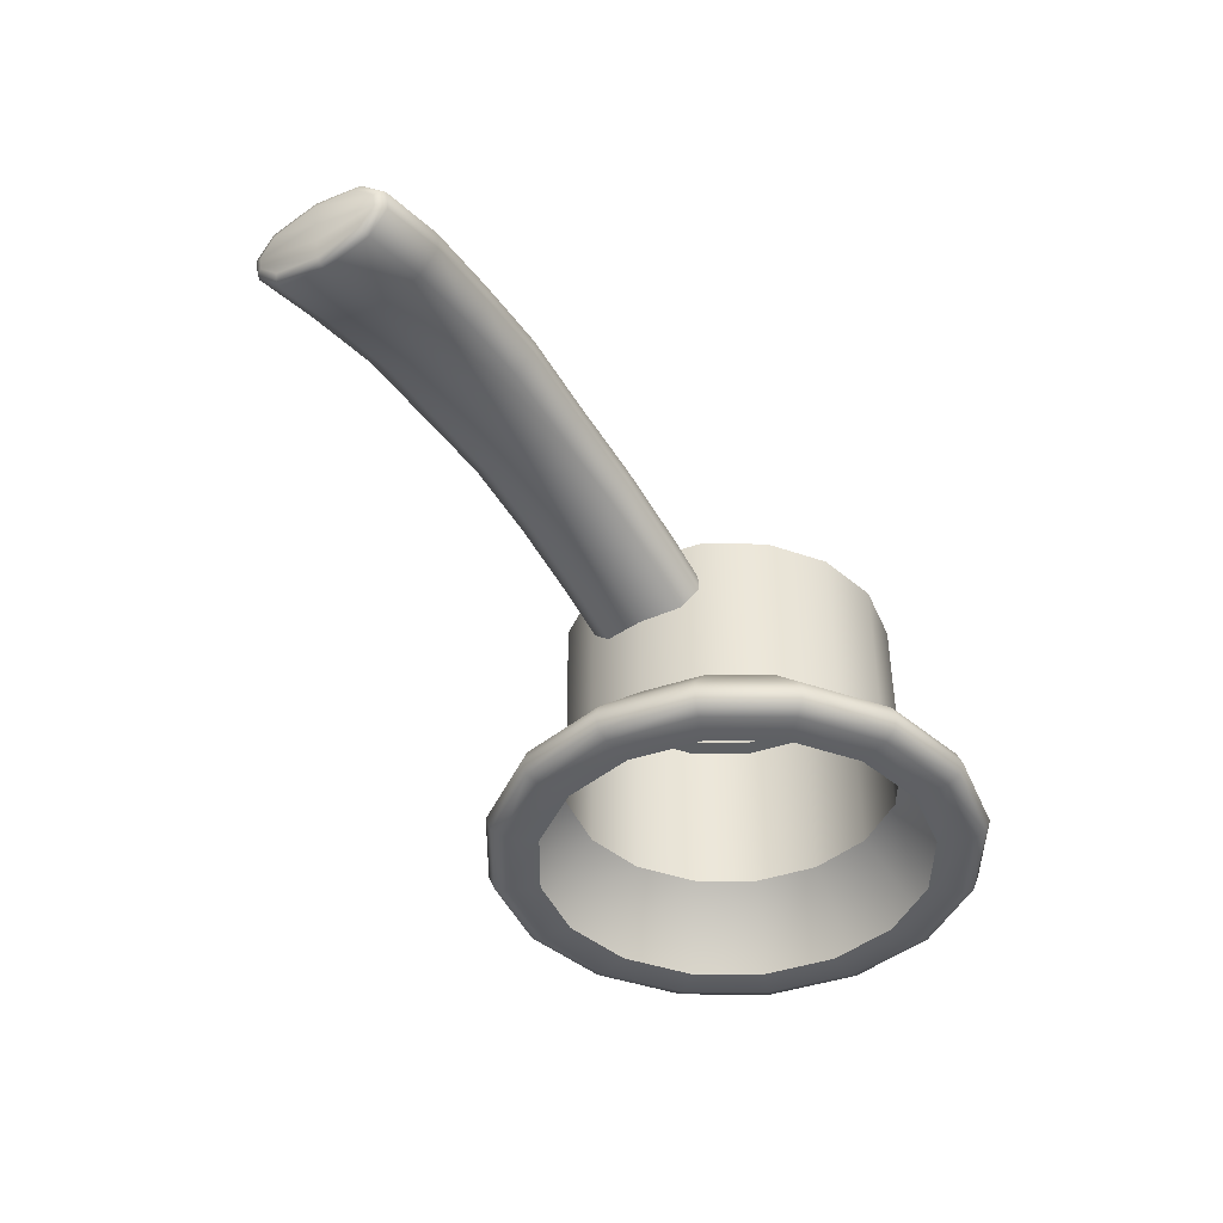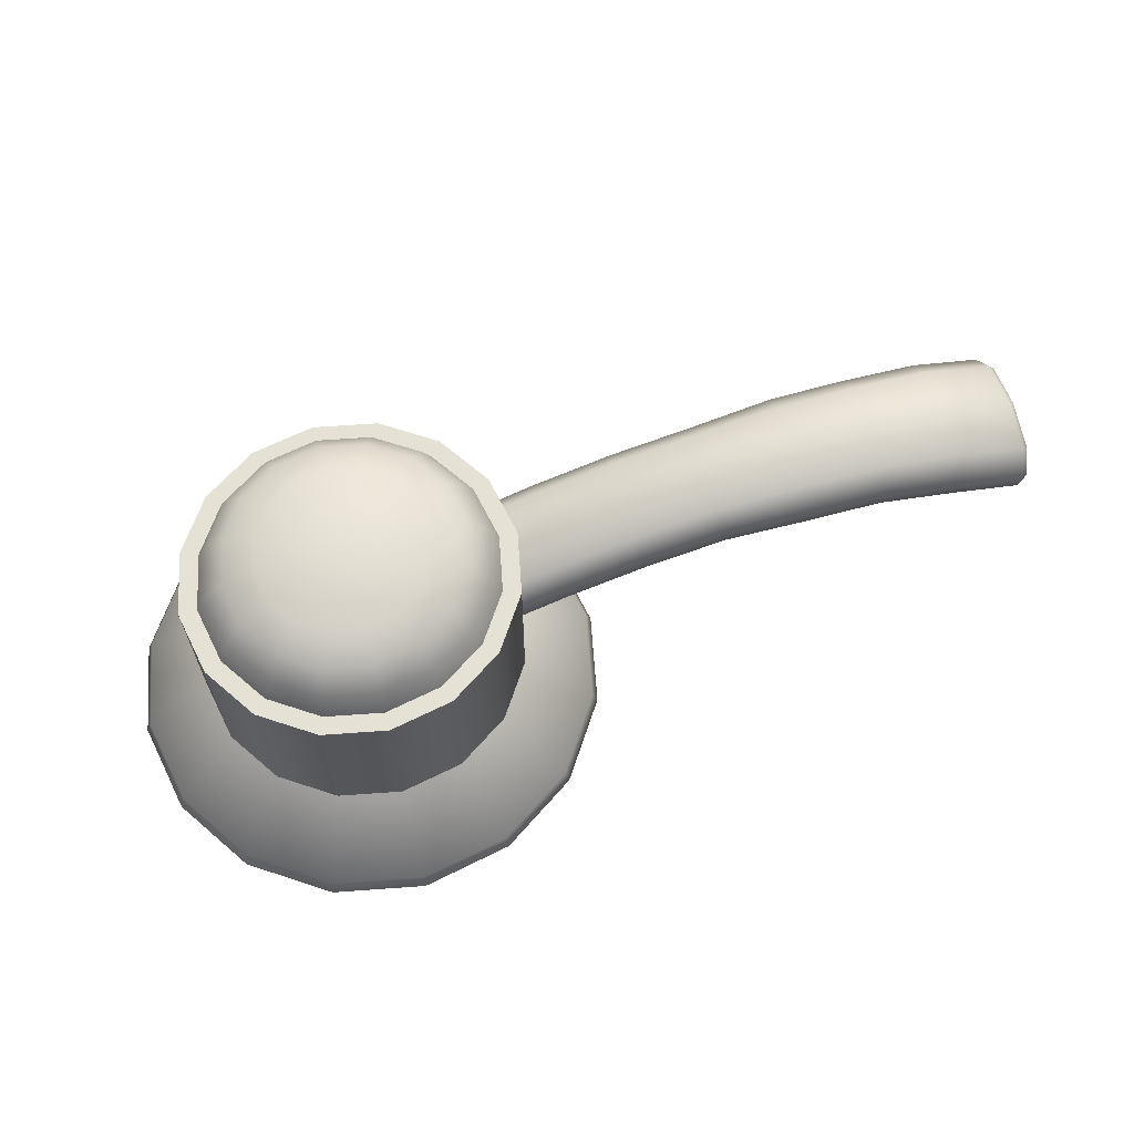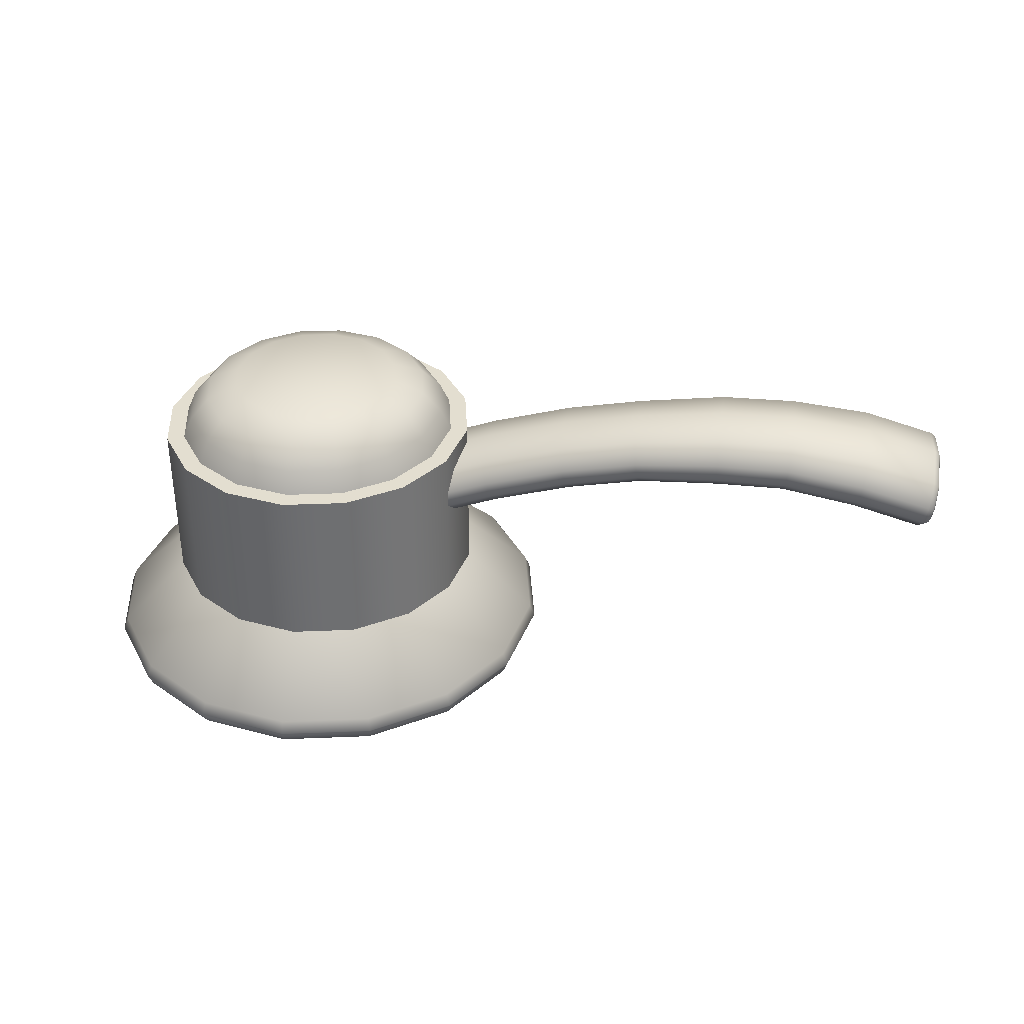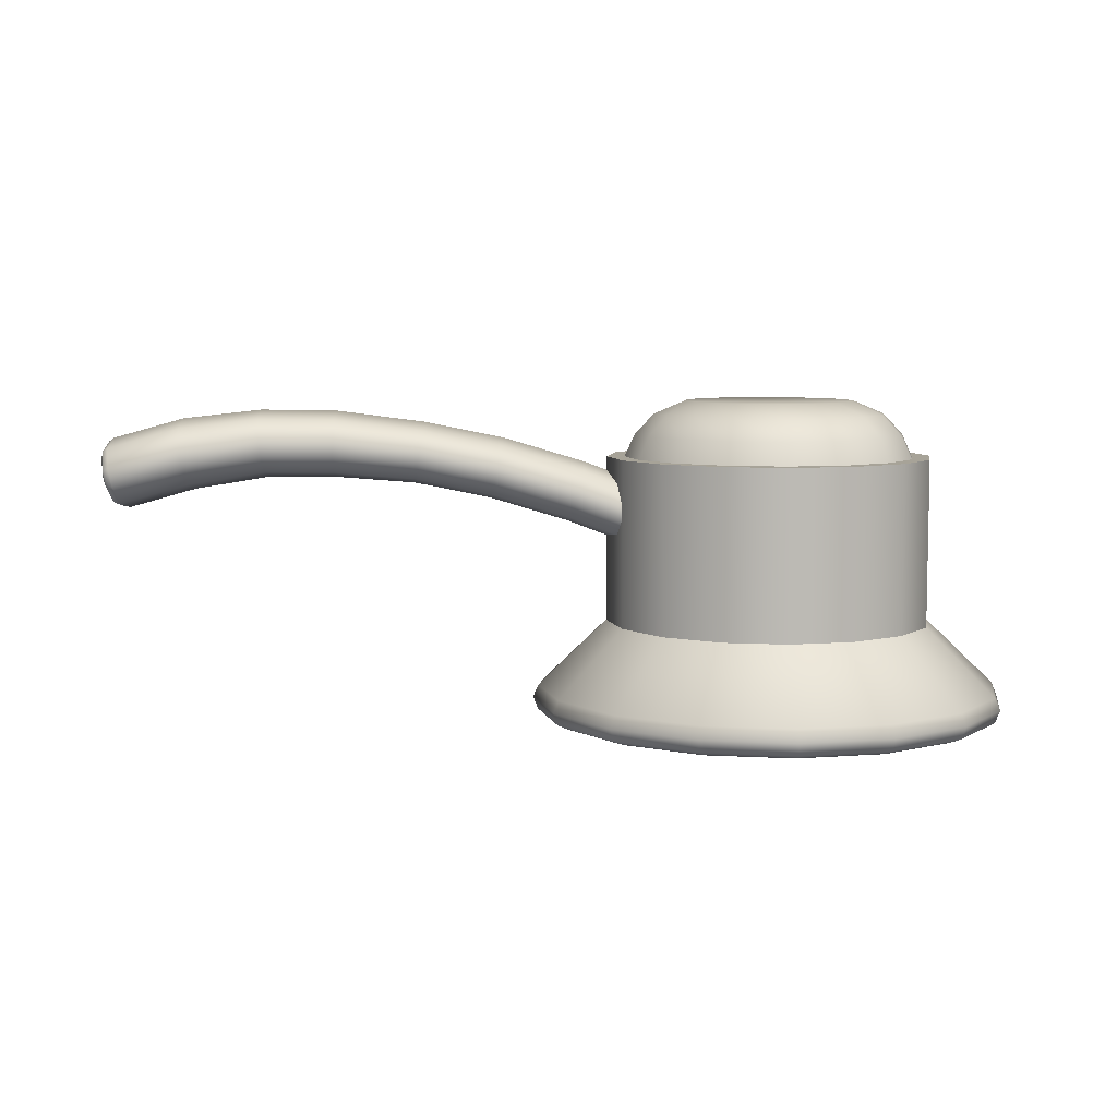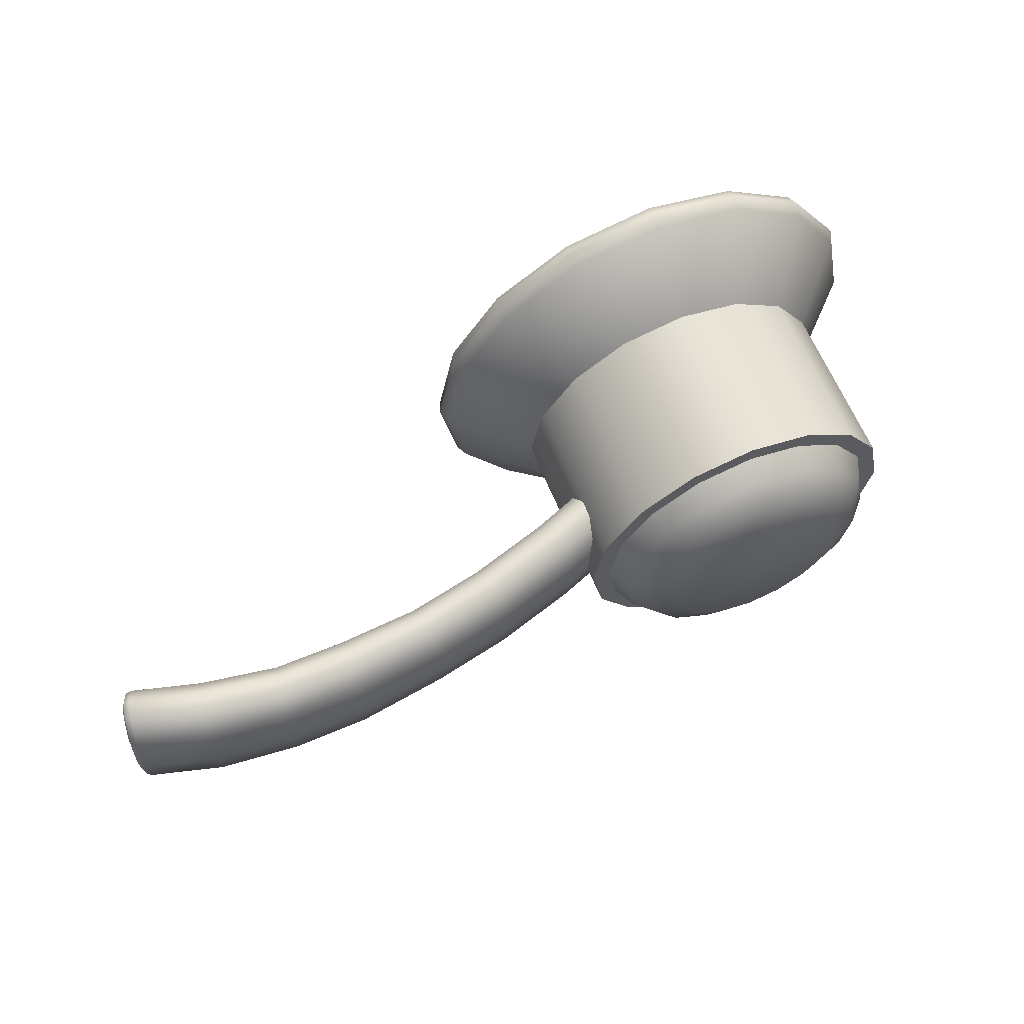
<metadata>
{"format":"obj","ext":"obj","renderer":"f3d","projection":"perspective","resolution":1024,"background":"white","views":[{"elev":-42.5,"azim":-56.6,"up":"+Z"},{"elev":64.5,"azim":164.6,"up":"+Z"},{"elev":35.8,"azim":-171.8,"up":"+Z"},{"elev":6.8,"azim":-1.8,"up":"+Z"},{"elev":63.2,"azim":-22.4,"up":"+Y"}]}
</metadata>
<code>
o SinkFaucetKnobR_3
v -0.1378 0.0592 -0.06462
v -0.1445 0.0492 -0.06462
v -0.1545 0.04251 -0.06462
v -0.1663 0.04017 -0.06462
v -0.178 0.04251 -0.06462
v -0.188 0.0492 -0.06462
v -0.1947 0.0592 -0.06462
v -0.1971 0.071 -0.06462
v -0.1947 0.08279 -0.06462
v -0.188 0.09279 -0.06462
v -0.178 0.09947 -0.06462
v -0.1663 0.1018 -0.06462
v -0.1545 0.09947 -0.06462
v -0.1445 0.09279 -0.06462
v -0.1378 0.08279 -0.06462
v -0.1354 0.071 -0.06462
v -0.1378 0.0592 -0.0332
v -0.1445 0.0492 -0.0332
v -0.1545 0.04251 -0.0332
v -0.1663 0.04017 -0.0332
v -0.178 0.04251 -0.0332
v -0.188 0.0492 -0.0332
v -0.1947 0.0592 -0.0332
v -0.1971 0.071 -0.0332
v -0.1947 0.08279 -0.0332
v -0.188 0.09279 -0.0332
v -0.178 0.09947 -0.0332
v -0.1663 0.1018 -0.0332
v -0.1545 0.09947 -0.0332
v -0.1445 0.09279 -0.0332
v -0.1378 0.08279 -0.0332
v -0.1354 0.071 -0.0332
v -0.1469 0.0516 -0.0332
v -0.1558 0.04565 -0.0332
v -0.1663 0.04356 -0.0332
v -0.1767 0.04565 -0.0332
v -0.1857 0.0516 -0.0332
v -0.1916 0.0605 -0.0332
v -0.1937 0.071 -0.0332
v -0.1916 0.08149 -0.0332
v -0.1857 0.09039 -0.0332
v -0.1767 0.09634 -0.0332
v -0.1663 0.09843 -0.0332
v -0.1558 0.09634 -0.0332
v -0.1469 0.09039 -0.0332
v -0.1409 0.08149 -0.0332
v -0.1388 0.071 -0.0332
v -0.1409 0.0605 -0.0332
v -0.1482 0.05293 -0.02901
v -0.1565 0.0474 -0.02901
v -0.1663 0.04545 -0.02901
v -0.176 0.0474 -0.02901
v -0.1843 0.05293 -0.02901
v -0.1898 0.06122 -0.02901
v -0.1918 0.071 -0.02901
v -0.1898 0.08077 -0.02901
v -0.1843 0.08906 -0.02901
v -0.176 0.09459 -0.02901
v -0.1663 0.09654 -0.02901
v -0.1565 0.09459 -0.02901
v -0.1482 0.08906 -0.02901
v -0.1427 0.08077 -0.02901
v -0.1407 0.071 -0.02901
v -0.1427 0.06122 -0.02901
v -0.1508 0.0555 -0.0251
v -0.1579 0.05076 -0.0251
v -0.1663 0.04909 -0.0251
v -0.1746 0.05076 -0.0251
v -0.1817 0.0555 -0.0251
v -0.1865 0.06261 -0.0251
v -0.1882 0.071 -0.0251
v -0.1865 0.07938 -0.0251
v -0.1817 0.08649 -0.0251
v -0.1746 0.09123 -0.0251
v -0.1663 0.0929 -0.0251
v -0.1579 0.09123 -0.0251
v -0.1508 0.08649 -0.0251
v -0.146 0.07938 -0.0251
v -0.1443 0.071 -0.0251
v -0.146 0.06261 -0.0251
v -0.1549 0.05965 -0.02264
v -0.1663 0.071 -0.02264
v -0.1601 0.05618 -0.02264
v -0.1663 0.05496 -0.02264
v -0.1724 0.05618 -0.02264
v -0.1776 0.05965 -0.02264
v -0.1811 0.06486 -0.02264
v -0.1823 0.071 -0.02264
v -0.1811 0.07713 -0.02264
v -0.1776 0.08234 -0.02264
v -0.1724 0.08581 -0.02264
v -0.1663 0.08703 -0.02264
v -0.1601 0.08581 -0.02264
v -0.1549 0.08234 -0.02264
v -0.1514 0.07713 -0.02264
v -0.1502 0.071 -0.02264
v -0.1514 0.06486 -0.02264
v -0.1352 0.03994 -0.07718
v -0.1345 0.03924 -0.07951
v -0.1352 0.03993 -0.08188
v -0.1369 0.04161 -0.08285
v -0.1494 0.03043 -0.07718
v -0.1491 0.02951 -0.07951
v -0.1494 0.0304 -0.08188
v -0.1504 0.0326 -0.08285
v -0.1663 0.02708 -0.07718
v -0.1663 0.02609 -0.07951
v -0.1663 0.02706 -0.08188
v -0.1663 0.02944 -0.08285
v -0.1831 0.03043 -0.07718
v -0.1834 0.02951 -0.07951
v -0.1831 0.0304 -0.08188
v -0.1822 0.0326 -0.08285
v -0.1973 0.03994 -0.07718
v -0.198 0.03924 -0.07951
v -0.1973 0.03993 -0.08188
v -0.1956 0.04161 -0.08285
v -0.2068 0.05419 -0.07718
v -0.2077 0.05381 -0.07951
v -0.2068 0.05418 -0.08188
v -0.2046 0.05509 -0.08285
v -0.2102 0.071 -0.07718
v -0.2112 0.071 -0.07951
v -0.2102 0.071 -0.08188
v -0.2078 0.071 -0.08285
v -0.2068 0.0878 -0.07718
v -0.2077 0.08818 -0.07951
v -0.2068 0.08781 -0.08188
v -0.2046 0.0869 -0.08285
v -0.1973 0.102 -0.07718
v -0.198 0.1027 -0.07951
v -0.1973 0.1021 -0.08188
v -0.1956 0.1004 -0.08285
v -0.1831 0.1116 -0.07718
v -0.1834 0.1125 -0.07951
v -0.1831 0.1116 -0.08188
v -0.1822 0.1094 -0.08285
v -0.1663 0.1149 -0.07718
v -0.1663 0.1159 -0.07951
v -0.1663 0.1149 -0.08188
v -0.1663 0.1125 -0.08285
v -0.1494 0.1116 -0.07718
v -0.1491 0.1125 -0.07951
v -0.1494 0.1116 -0.08188
v -0.1504 0.1094 -0.08285
v -0.1352 0.102 -0.07718
v -0.1345 0.1027 -0.07951
v -0.1352 0.1021 -0.08188
v -0.1369 0.1004 -0.08285
v -0.1257 0.0878 -0.07718
v -0.1248 0.08818 -0.07951
v -0.1257 0.08781 -0.08188
v -0.1279 0.0869 -0.08285
v -0.1223 0.071 -0.07718
v -0.1213 0.071 -0.07951
v -0.1223 0.071 -0.08188
v -0.1247 0.071 -0.08285
v -0.1257 0.05419 -0.07718
v -0.1248 0.05381 -0.07951
v -0.1257 0.05418 -0.08188
v -0.1279 0.05509 -0.08285
v -0.1413 0.046 -0.08285
v -0.1527 0.03833 -0.08285
v -0.1663 0.03564 -0.08285
v -0.1798 0.03833 -0.08285
v -0.1913 0.046 -0.08285
v -0.1989 0.05746 -0.08285
v -0.2016 0.071 -0.08285
v -0.1989 0.08452 -0.08285
v -0.1913 0.09599 -0.08285
v -0.1798 0.1037 -0.08285
v -0.1663 0.1063 -0.08285
v -0.1527 0.1037 -0.08285
v -0.1413 0.09599 -0.08285
v -0.1336 0.08452 -0.08285
v -0.1309 0.071 -0.08285
v -0.1336 0.05746 -0.08285
v -0.2751 0.07991 -0.03763
v -0.1933 0.07871 -0.04827
v -0.2751 0.06208 -0.03763
v -0.1933 0.06328 -0.04827
v -0.2749 0.07099 -0.03914
v -0.1937 0.07099 -0.04954
v -0.2757 0.08378 -0.03416
v -0.2757 0.05821 -0.03416
v -0.1924 0.05993 -0.04537
v -0.1924 0.07099 -0.04537
v -0.1924 0.08206 -0.04537
v -0.2767 0.07991 -0.02735
v -0.1905 0.07871 -0.03966
v -0.1901 0.07099 -0.0384
v -0.277 0.07099 -0.02584
v -0.1905 0.06328 -0.03966
v -0.2767 0.06208 -0.02735
v -0.2762 0.08378 -0.03082
v -0.2762 0.05821 -0.03082
v -0.1915 0.05993 -0.04257
v -0.1915 0.07099 -0.04257
v -0.1915 0.08206 -0.04257
v -0.2614 0.08309 -0.03214
v -0.261 0.07944 -0.03545
v -0.2608 0.07099 -0.03689
v -0.261 0.06255 -0.03545
v -0.2614 0.0589 -0.03214
v -0.2617 0.05891 -0.02896
v -0.2621 0.06257 -0.02566
v -0.2623 0.07099 -0.02423
v -0.2621 0.07941 -0.02566
v -0.2617 0.08308 -0.02896
v -0.2482 0.08302 -0.03222
v -0.2482 0.07943 -0.03553
v -0.2482 0.07099 -0.03698
v -0.2482 0.06256 -0.03553
v -0.2482 0.05897 -0.03222
v -0.2481 0.05904 -0.02907
v -0.2481 0.06271 -0.02584
v -0.2481 0.07099 -0.02445
v -0.2481 0.07927 -0.02584
v -0.2481 0.08295 -0.02907
v -0.2327 0.08206 -0.03382
v -0.2332 0.07871 -0.03682
v -0.2334 0.07099 -0.03813
v -0.2332 0.06328 -0.03682
v -0.2327 0.05993 -0.03382
v -0.2321 0.05993 -0.03092
v -0.2316 0.06328 -0.02791
v -0.2314 0.07099 -0.02661
v -0.2316 0.07871 -0.02791
v -0.2321 0.08206 -0.03092
v -0.2183 0.08206 -0.03672
v -0.219 0.07871 -0.03971
v -0.2193 0.07099 -0.041
v -0.219 0.06328 -0.03971
v -0.2183 0.05993 -0.03672
v -0.2177 0.05993 -0.03385
v -0.217 0.06328 -0.03087
v -0.2168 0.07099 -0.02957
v -0.217 0.07871 -0.03087
v -0.2177 0.08206 -0.03385
v -0.2034 0.08206 -0.0412
v -0.2042 0.07871 -0.04414
v -0.2045 0.07099 -0.04542
v -0.2042 0.06328 -0.04414
v -0.2034 0.05993 -0.0412
v -0.2026 0.05993 -0.03836
v -0.2018 0.06328 -0.03542
v -0.2014 0.07099 -0.03414
v -0.2018 0.07871 -0.03542
v -0.2026 0.08206 -0.03836
v -0.2898 0.07099 -0.03812
v -0.2905 0.07099 -0.03481
v -0.2873 0.07099 -0.04263
v -0.2884 0.07099 -0.04247
v -0.2891 0.07099 -0.04154
v -0.2893 0.07923 -0.04017
v -0.2887 0.07971 -0.04102
v -0.2876 0.07991 -0.04114
v -0.2899 0.08232 -0.03748
v -0.2894 0.08335 -0.03781
v -0.2883 0.08378 -0.03772
v -0.2876 0.06208 -0.04114
v -0.2887 0.06228 -0.04102
v -0.2893 0.06276 -0.04017
v -0.2883 0.05821 -0.03772
v -0.2894 0.05864 -0.03781
v -0.2899 0.05967 -0.03748
v -0.2891 0.08378 -0.03442
v -0.29 0.08335 -0.03488
v -0.2903 0.08232 -0.03544
v -0.2909 0.07927 -0.03267
v -0.2907 0.07972 -0.03164
v -0.2898 0.07991 -0.031
v -0.2912 0.07099 -0.03129
v -0.291 0.07099 -0.03018
v -0.2901 0.07099 -0.02951
v -0.2909 0.06273 -0.03268
v -0.2907 0.06227 -0.03165
v -0.2898 0.06208 -0.031
v -0.2903 0.05967 -0.03544
v -0.29 0.05863 -0.03488
v -0.2891 0.05821 -0.03442
f 1 2 18 17
f 2 3 19 18
f 3 4 20 19
f 4 5 21 20
f 5 6 22 21
f 6 7 23 22
f 7 8 24 23
f 8 9 25 24
f 9 10 26 25
f 10 11 27 26
f 11 12 28 27
f 12 13 29 28
f 13 14 30 29
f 14 15 31 30
f 15 16 32 31
f 16 1 17 32
f 82 81 83 84
f 82 84 85 86
f 82 86 87 88
f 82 88 89 90
f 82 90 91 92
f 82 92 93 94
f 82 94 95 96
f 82 96 97 81
f 18 19 34 33
f 19 20 35 34
f 20 21 36 35
f 21 22 37 36
f 22 23 38 37
f 23 24 39 38
f 24 25 40 39
f 25 26 41 40
f 26 27 42 41
f 27 28 43 42
f 28 29 44 43
f 29 30 45 44
f 30 31 46 45
f 31 32 47 46
f 32 17 48 47
f 17 18 33 48
f 33 34 50 49
f 34 35 51 50
f 35 36 52 51
f 36 37 53 52
f 37 38 54 53
f 38 39 55 54
f 39 40 56 55
f 40 41 57 56
f 41 42 58 57
f 42 43 59 58
f 43 44 60 59
f 44 45 61 60
f 45 46 62 61
f 46 47 63 62
f 47 48 64 63
f 48 33 49 64
f 49 50 66 65
f 50 51 67 66
f 51 52 68 67
f 52 53 69 68
f 53 54 70 69
f 54 55 71 70
f 55 56 72 71
f 56 57 73 72
f 57 58 74 73
f 58 59 75 74
f 59 60 76 75
f 60 61 77 76
f 61 62 78 77
f 62 63 79 78
f 63 64 80 79
f 64 49 65 80
f 65 66 83 81
f 66 67 84 83
f 67 68 85 84
f 68 69 86 85
f 69 70 87 86
f 70 71 88 87
f 71 72 89 88
f 72 73 90 89
f 73 74 91 90
f 74 75 92 91
f 75 76 93 92
f 76 77 94 93
f 77 78 95 94
f 78 79 96 95
f 79 80 97 96
f 80 65 81 97
f 3 2 98 102
f 4 3 102 106
f 5 4 106 110
f 6 5 110 114
f 7 6 114 118
f 8 7 118 122
f 9 8 122 126
f 10 9 126 130
f 11 10 130 134
f 12 11 134 138
f 13 12 138 142
f 14 13 142 146
f 15 14 146 150
f 16 15 150 154
f 1 16 154 158
f 2 1 158 98
f 105 101 162 163
f 109 105 163 164
f 113 109 164 165
f 117 113 165 166
f 121 117 166 167
f 125 121 167 168
f 129 125 168 169
f 133 129 169 170
f 137 133 170 171
f 141 137 171 172
f 145 141 172 173
f 149 145 173 174
f 153 149 174 175
f 157 153 175 176
f 161 157 176 177
f 101 161 177 162
f 100 101 105 104
f 98 99 103 102
f 99 100 104 103
f 104 105 109 108
f 102 103 107 106
f 103 104 108 107
f 108 109 113 112
f 106 107 111 110
f 107 108 112 111
f 112 113 117 116
f 110 111 115 114
f 111 112 116 115
f 116 117 121 120
f 114 115 119 118
f 115 116 120 119
f 120 121 125 124
f 118 119 123 122
f 119 120 124 123
f 124 125 129 128
f 122 123 127 126
f 123 124 128 127
f 128 129 133 132
f 126 127 131 130
f 127 128 132 131
f 132 133 137 136
f 130 131 135 134
f 131 132 136 135
f 136 137 141 140
f 134 135 139 138
f 135 136 140 139
f 140 141 145 144
f 138 139 143 142
f 139 140 144 143
f 144 145 149 148
f 142 143 147 146
f 143 144 148 147
f 148 149 153 152
f 146 147 151 150
f 147 148 152 151
f 152 153 157 156
f 150 151 155 154
f 151 152 156 155
f 156 157 161 160
f 154 155 159 158
f 155 156 160 159
f 101 100 160 161
f 100 99 159 160
f 99 98 158 159
f 241 179 188 240
f 248 190 191 247
f 244 186 181 243
f 242 183 179 241
f 179 183 187 188
f 243 181 183 242
f 187 183 181 186
f 247 191 193 246
f 246 193 197 245
f 191 198 197 193
f 199 198 191 190
f 249 199 190 248
f 186 244 245 197
f 187 186 197 198
f 188 187 198 199
f 249 240 188 199
f 178 201 200 184
f 182 202 201 178
f 180 203 202 182
f 185 204 203 180
f 205 204 185 196
f 194 206 205 196
f 192 207 206 194
f 189 208 207 192
f 195 209 208 189
f 184 200 209 195
f 201 211 210 200
f 202 212 211 201
f 203 213 212 202
f 204 214 213 203
f 215 214 204 205
f 206 216 215 205
f 207 217 216 206
f 208 218 217 207
f 209 219 218 208
f 209 200 210 219
f 211 221 220 210
f 212 222 221 211
f 213 223 222 212
f 214 224 223 213
f 225 224 214 215
f 216 226 225 215
f 217 227 226 216
f 218 228 227 217
f 219 229 228 218
f 219 210 220 229
f 221 231 230 220
f 222 232 231 221
f 223 233 232 222
f 224 234 233 223
f 235 234 224 225
f 226 236 235 225
f 227 237 236 226
f 228 238 237 227
f 229 239 238 228
f 229 220 230 239
f 231 241 240 230
f 232 242 241 231
f 233 243 242 232
f 234 244 243 233
f 245 244 234 235
f 236 246 245 235
f 237 247 246 236
f 238 248 247 237
f 239 249 248 238
f 239 230 240 249
f 254 253 256 255
f 253 252 257 256
f 269 268 271 270
f 268 267 272 271
f 254 255 258 250
f 263 254 250 266
f 251 269 270 273
f 279 251 273 276
f 250 258 269 251
f 266 250 251 279
f 182 178 257 252
f 178 184 260 257
f 180 182 252 261
f 185 180 261 264
f 195 189 272 267
f 189 192 275 272
f 192 194 278 275
f 194 196 281 278
f 184 195 267 260
f 196 185 264 281
f 252 253 262 261
f 253 254 263 262
f 255 256 259 258
f 256 257 260 259
f 261 262 265 264
f 262 263 266 265
f 258 259 268 269
f 259 260 267 268
f 270 271 274 273
f 271 272 275 274
f 273 274 277 276
f 274 275 278 277
f 276 277 280 279
f 277 278 281 280
f 264 265 280 281
f 265 266 279 280

</code>
